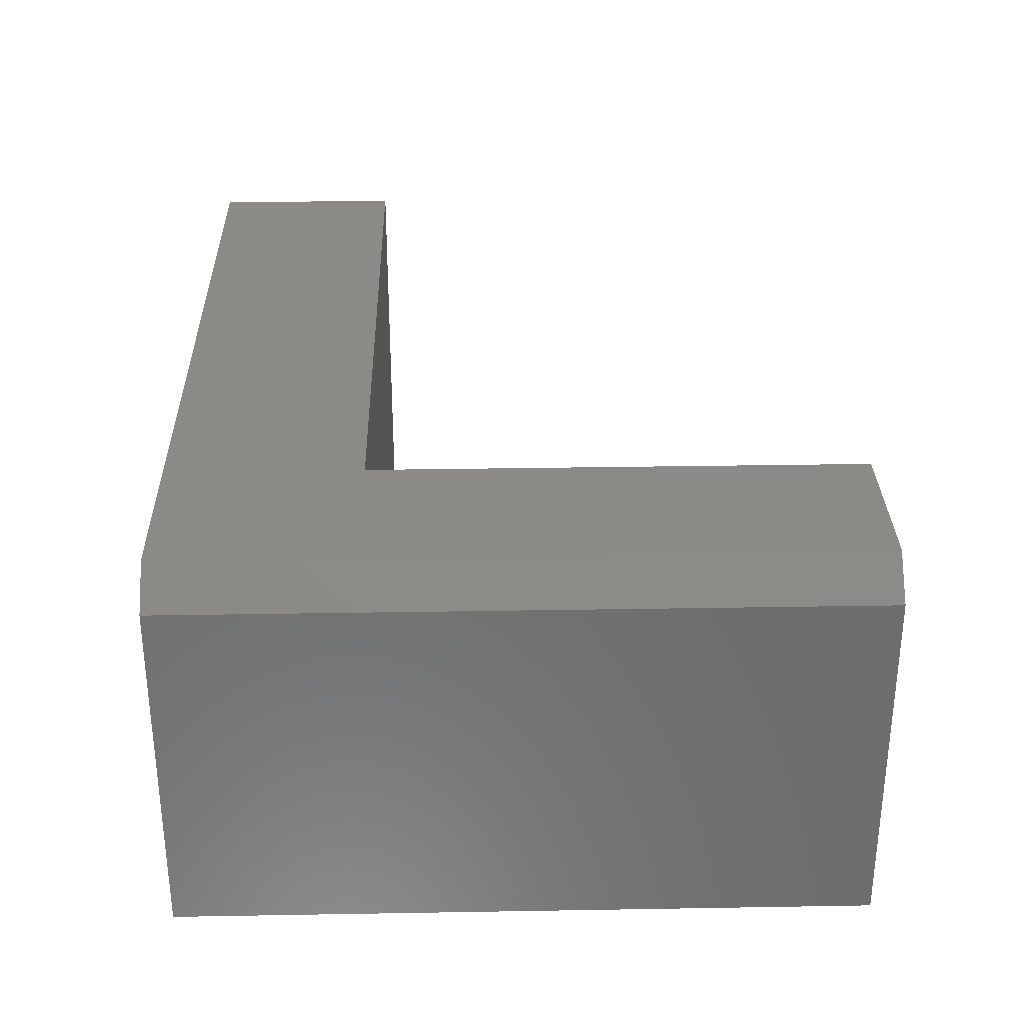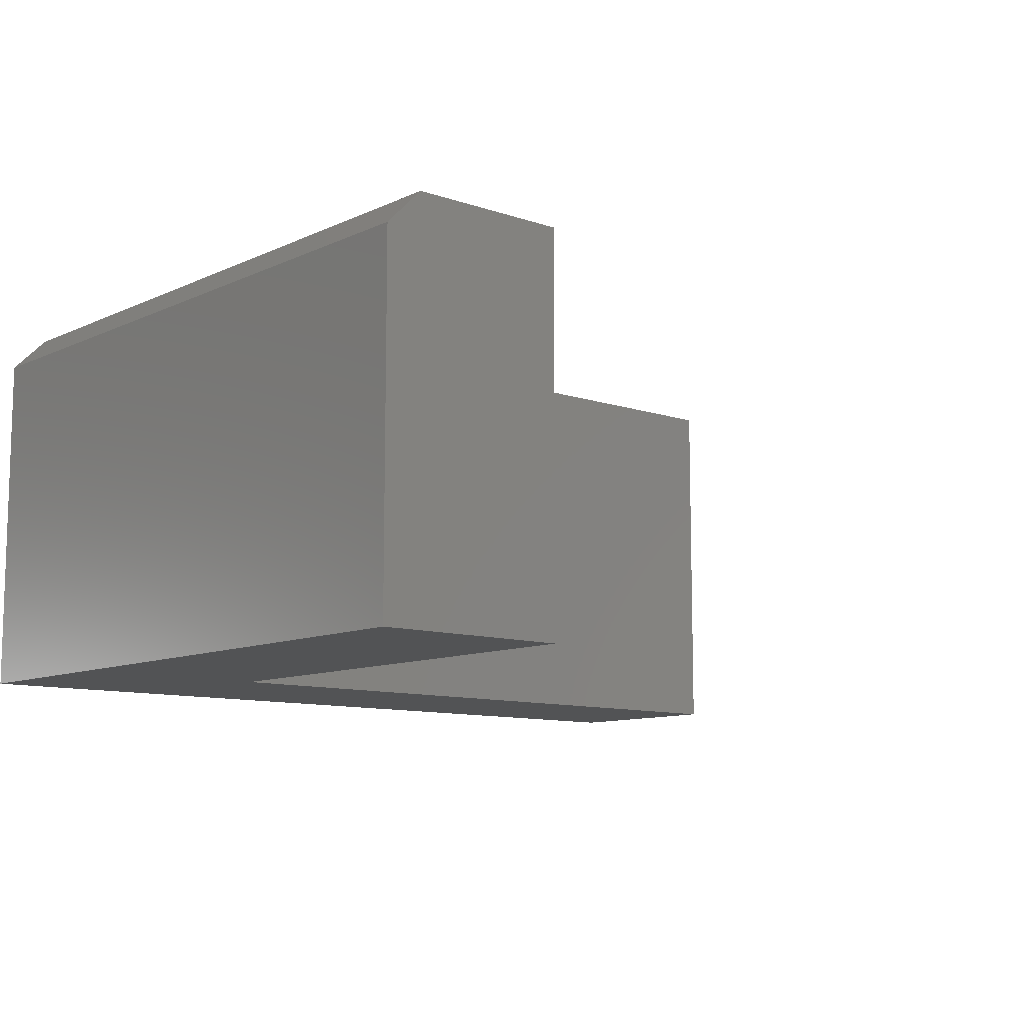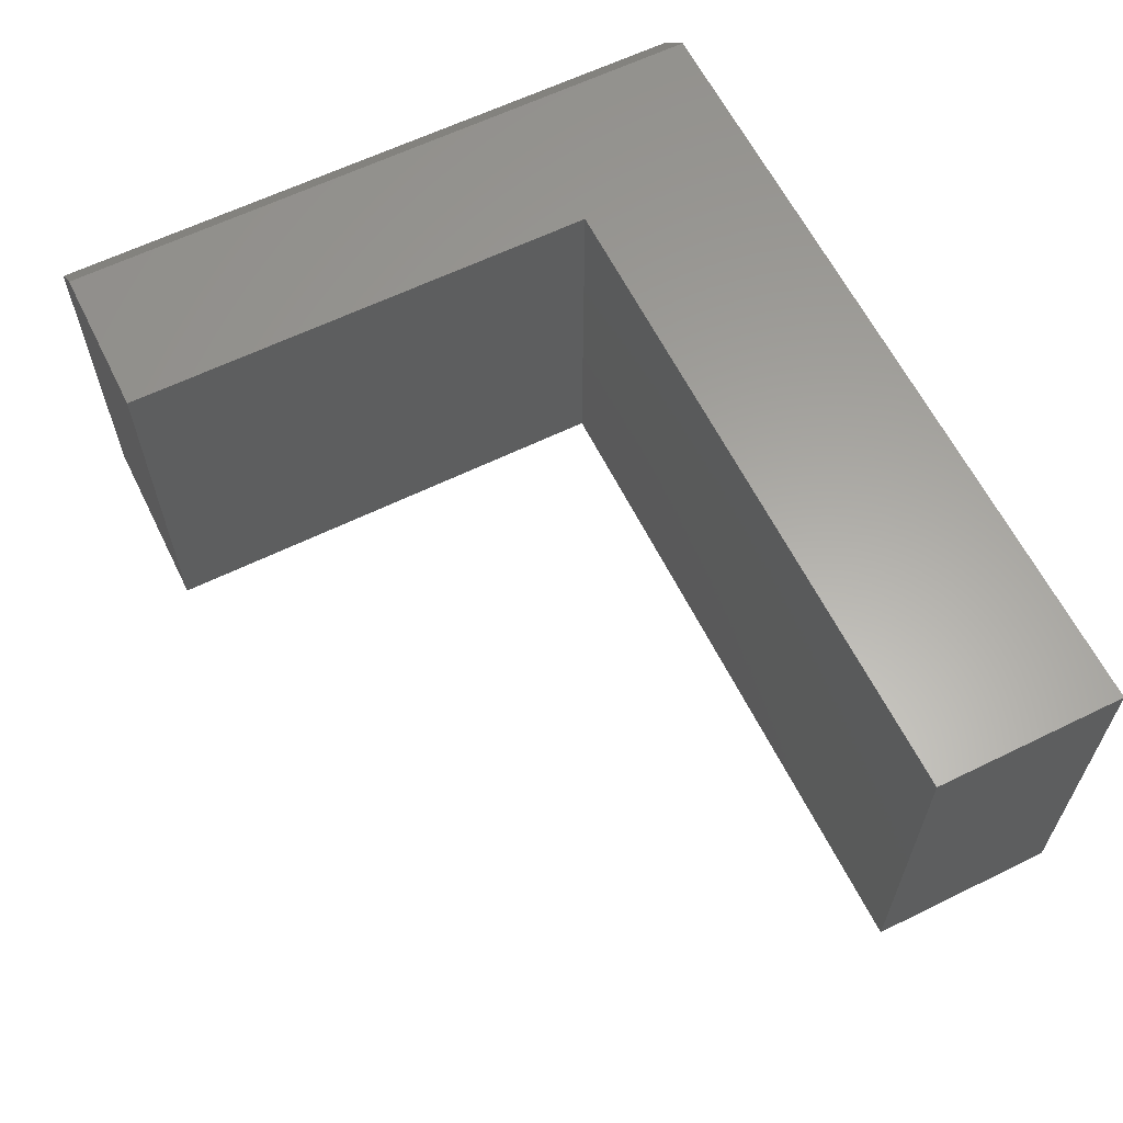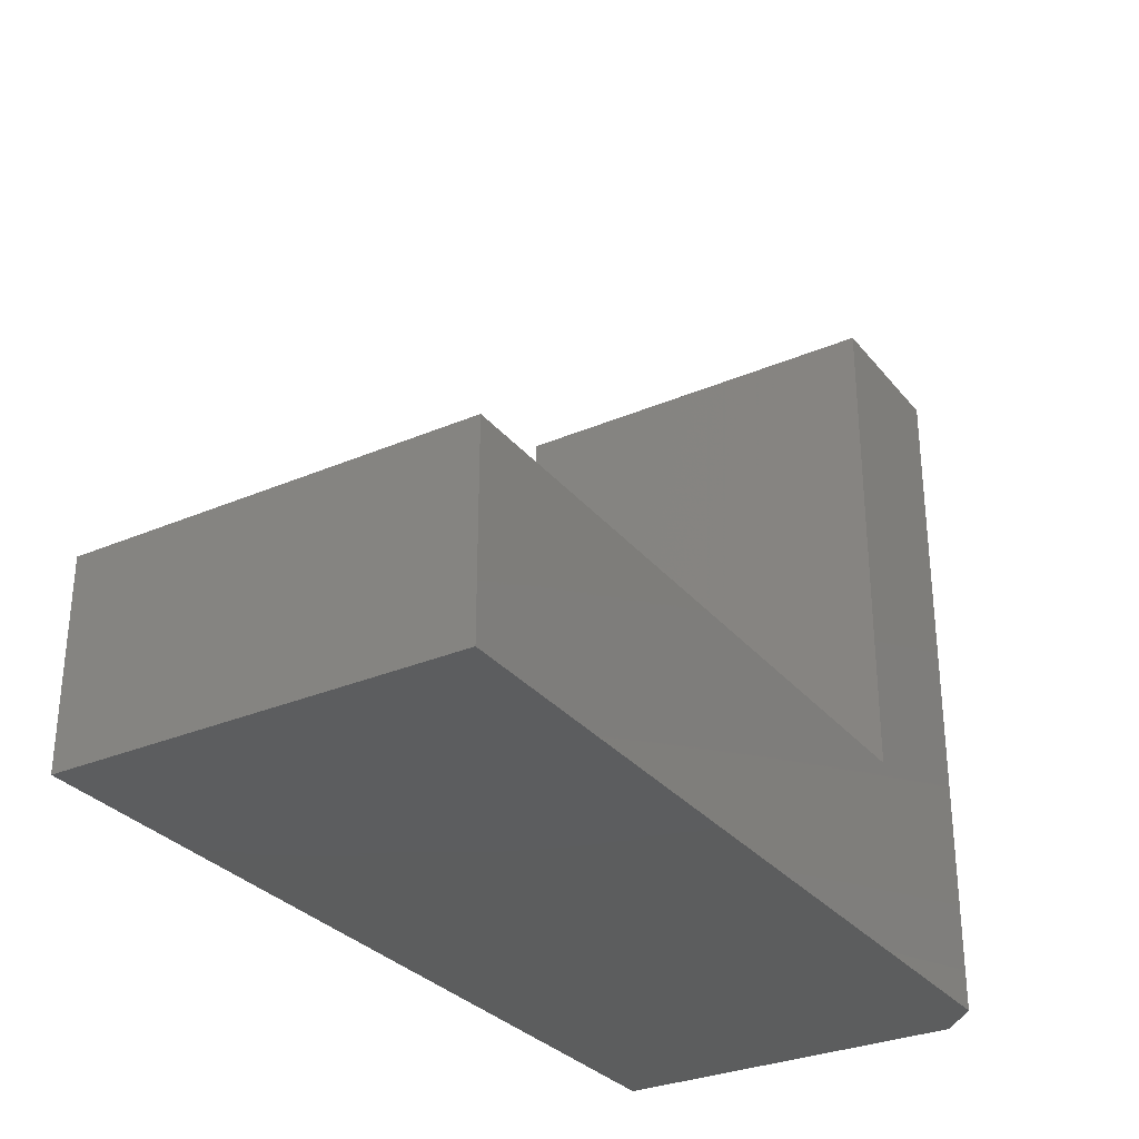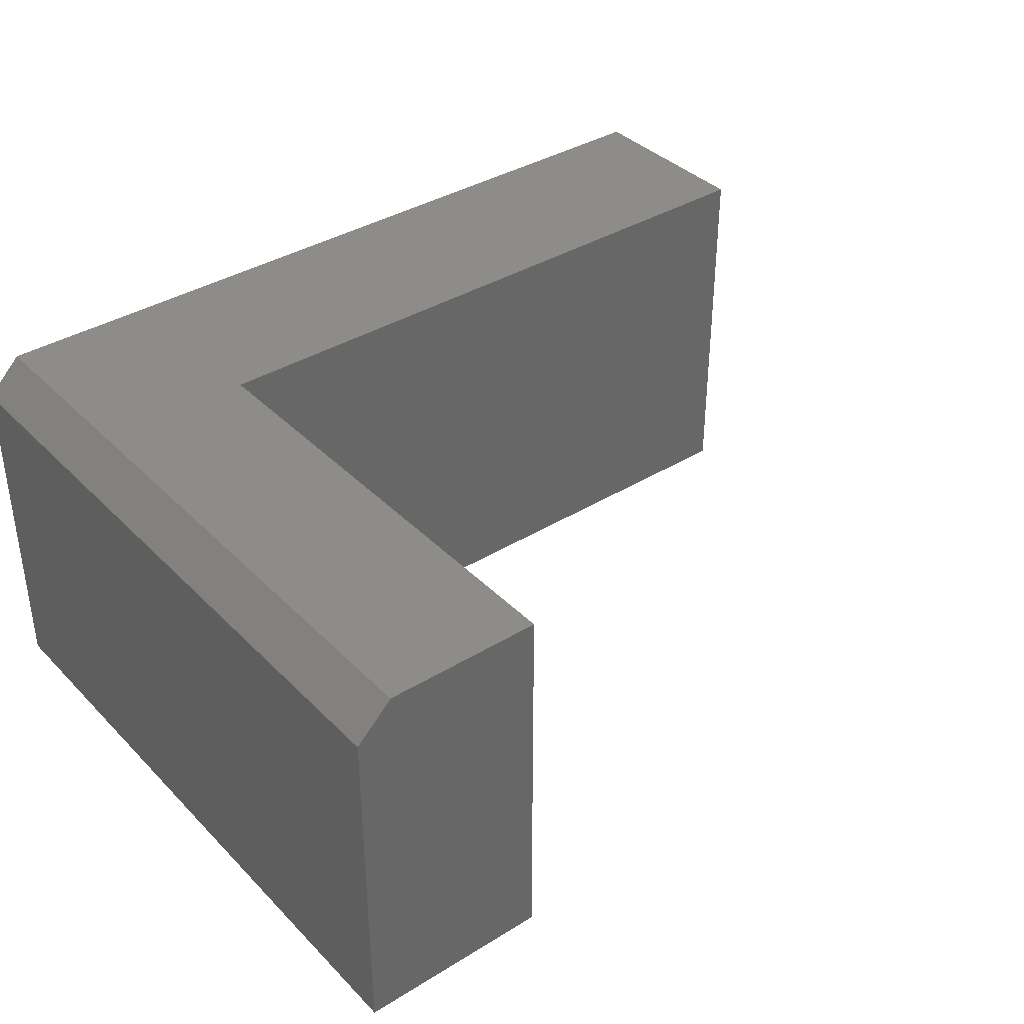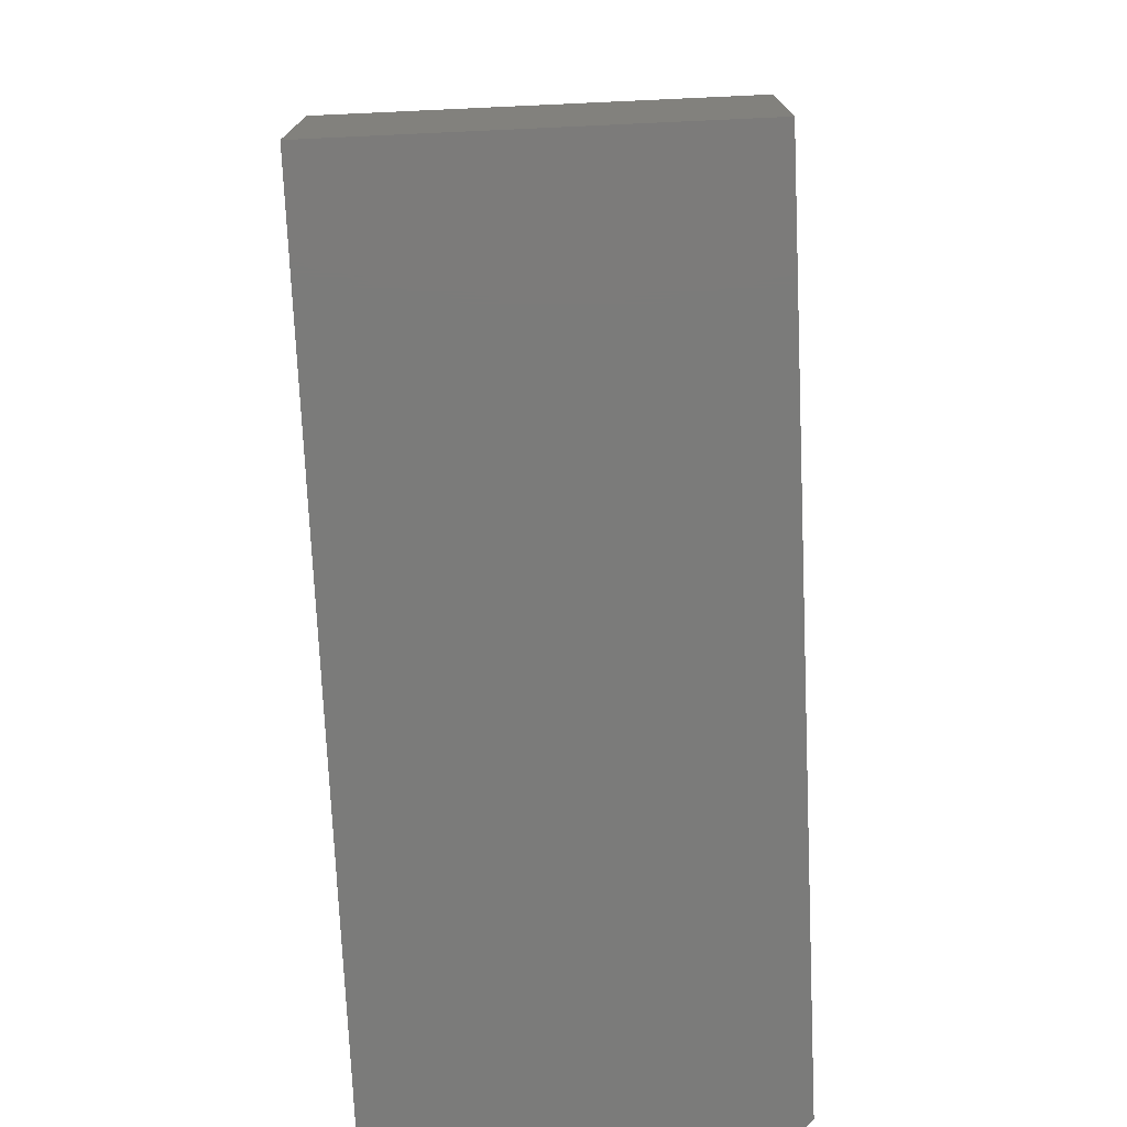
<metadata>
{"format":"stl","ext":"stl","renderer":"f3d","projection":"perspective","resolution":1024,"background":"white","views":[{"elev":30.7,"azim":-91.4,"up":"+Y"},{"elev":-10.1,"azim":-40.9,"up":"+Y"},{"elev":61.9,"azim":63.6,"up":"+Y"},{"elev":-30.5,"azim":121.7,"up":"+Z"},{"elev":37.4,"azim":-38.3,"up":"+Y"},{"elev":-74.2,"azim":92.6,"up":"+Z"}]}
</metadata>
<code>
# stl→obj: 14 verts, 24 faces
v 0.1675 0 0.5903
v 0.1675 0 0.1675
v 0.03125 0 0.5903
v 0.03125 0 -1.914e-18
v 0.7578 0 0.1675
v 0.7578 0 -4.64e-17
v 3.615e-17 -0.3359 0.5903
v 2.776e-17 -0.03125 0.5903
v 0 -0.3359 0
v 0 -0.03125 0
v 0.1675 -0.3359 0.5903
v 0.7578 -0.3359 -4.64e-17
v 0.1675 -0.3359 0.1675
v 0.7578 -0.3359 0.1675
f 1 2 3
f 3 2 4
f 2 5 4
f 4 5 6
f 7 8 9
f 9 8 10
f 7 11 8
f 8 11 1
f 8 1 3
f 6 12 4
f 4 12 9
f 4 9 10
f 8 3 10
f 10 3 4
f 11 7 13
f 13 7 9
f 13 9 14
f 14 9 12
f 13 2 11
f 11 2 1
f 14 5 13
f 13 5 2
f 6 5 12
f 12 5 14

</code>
